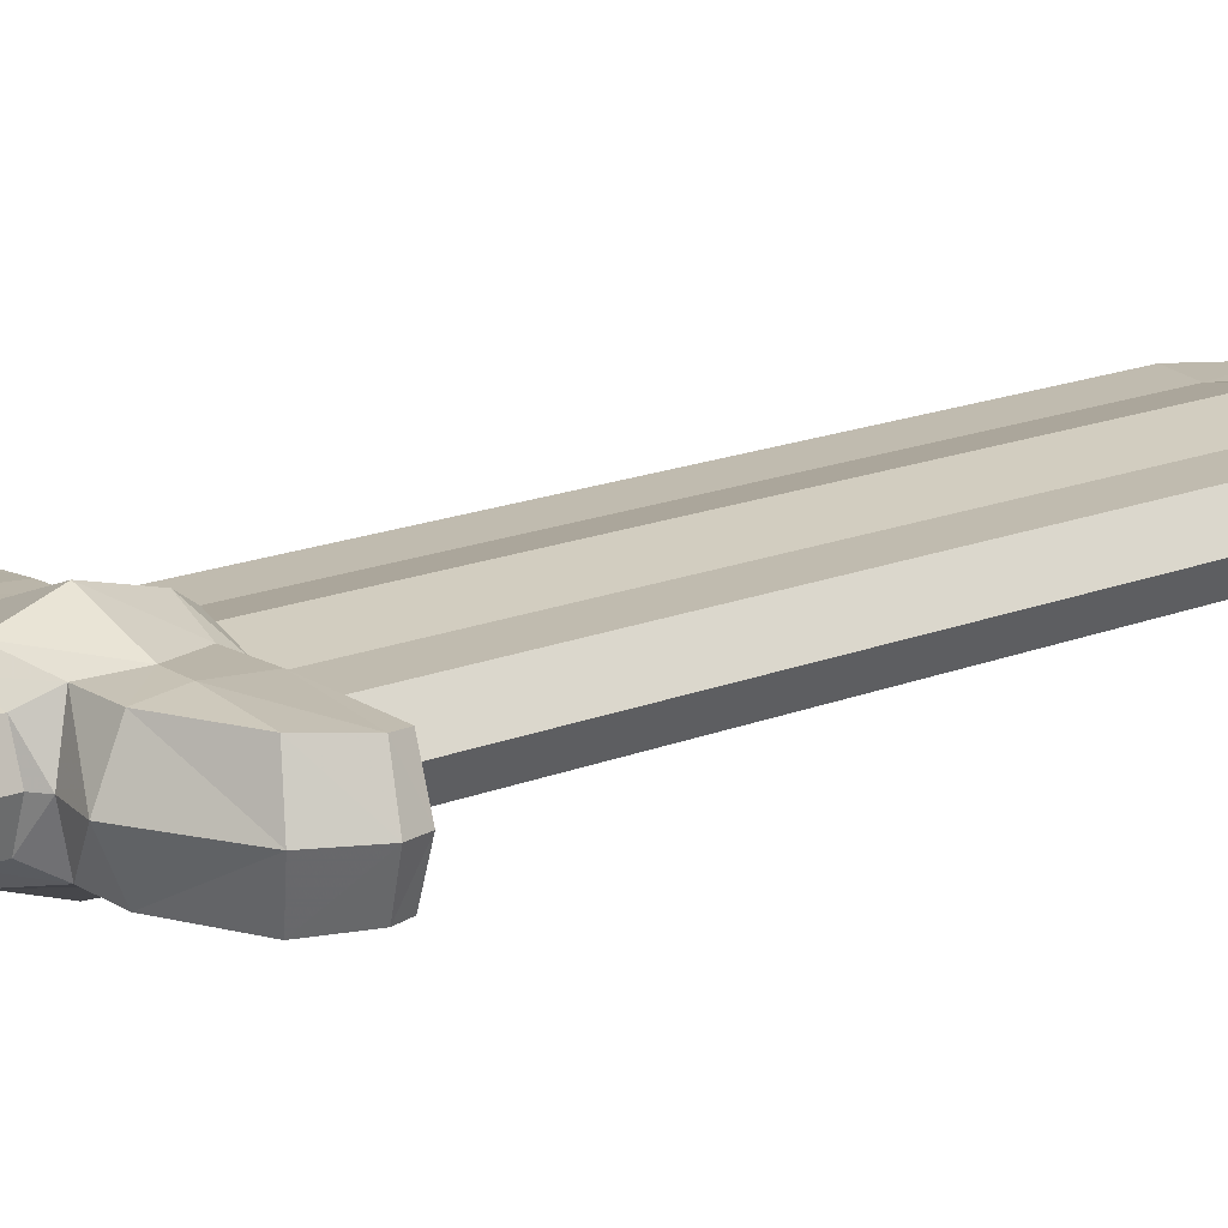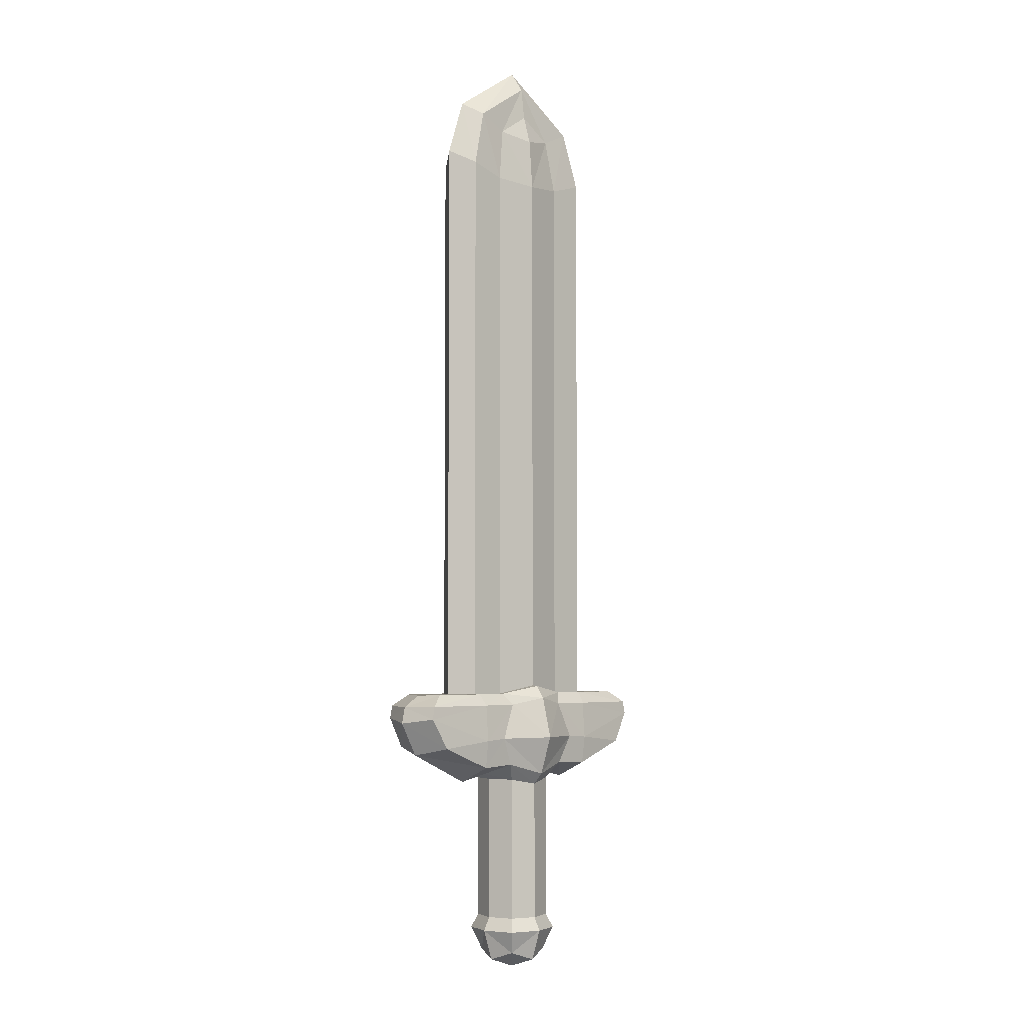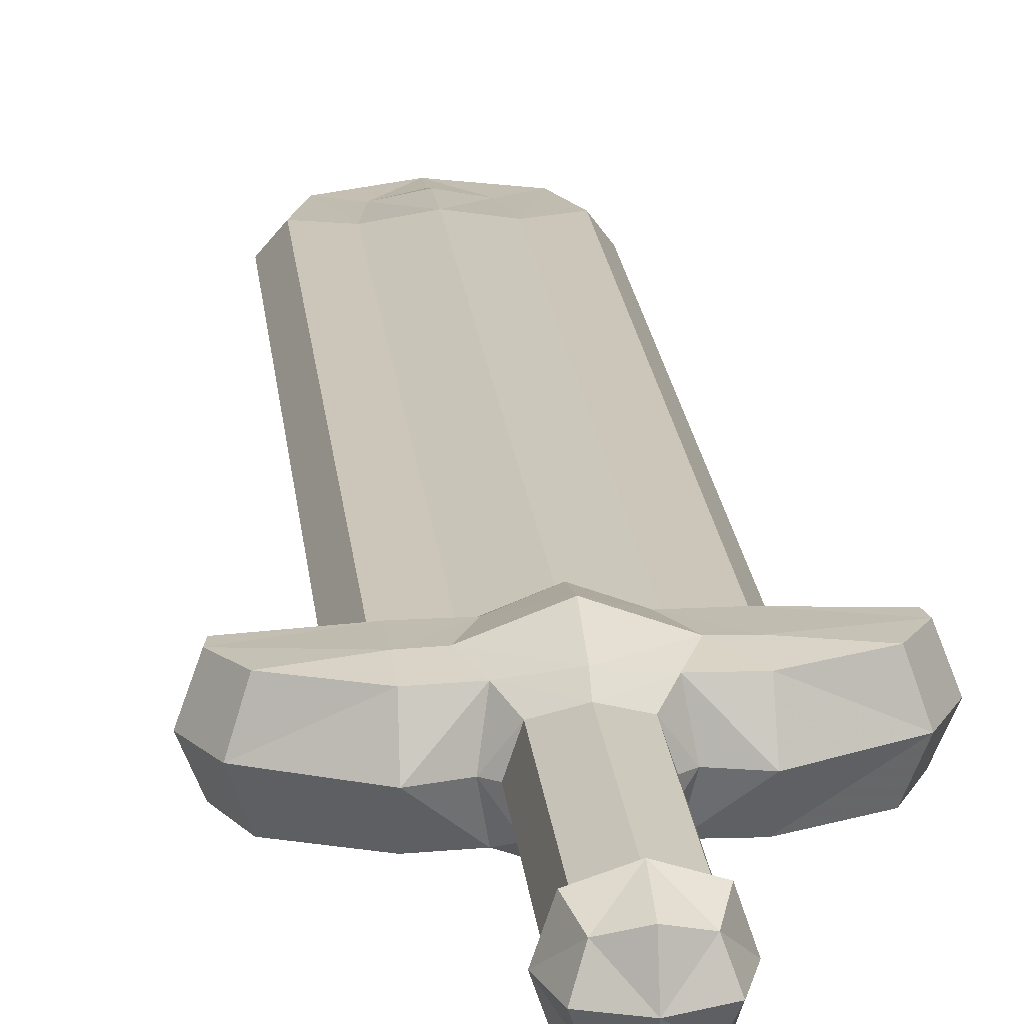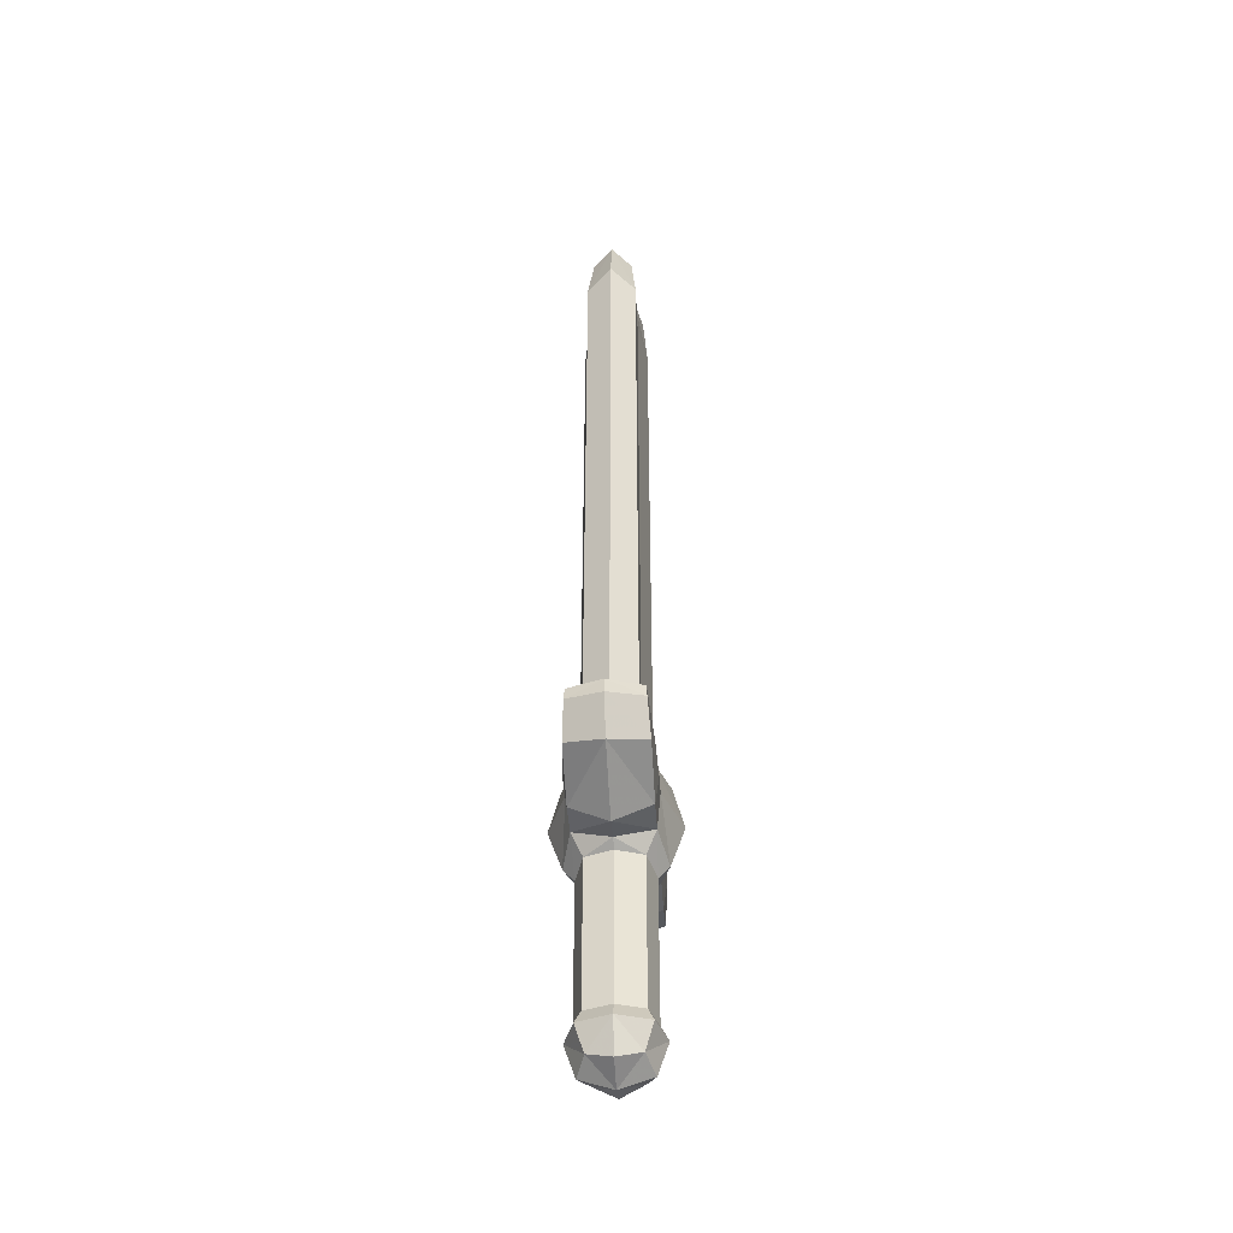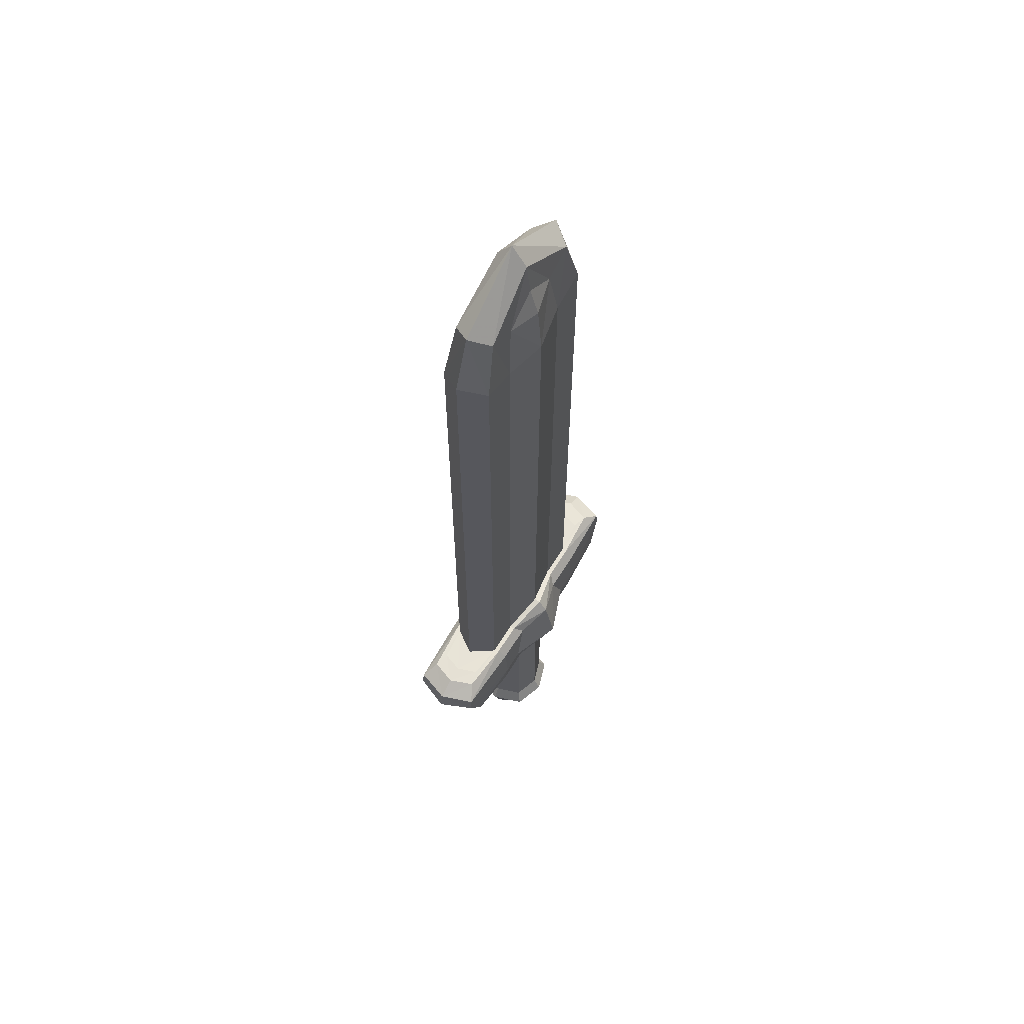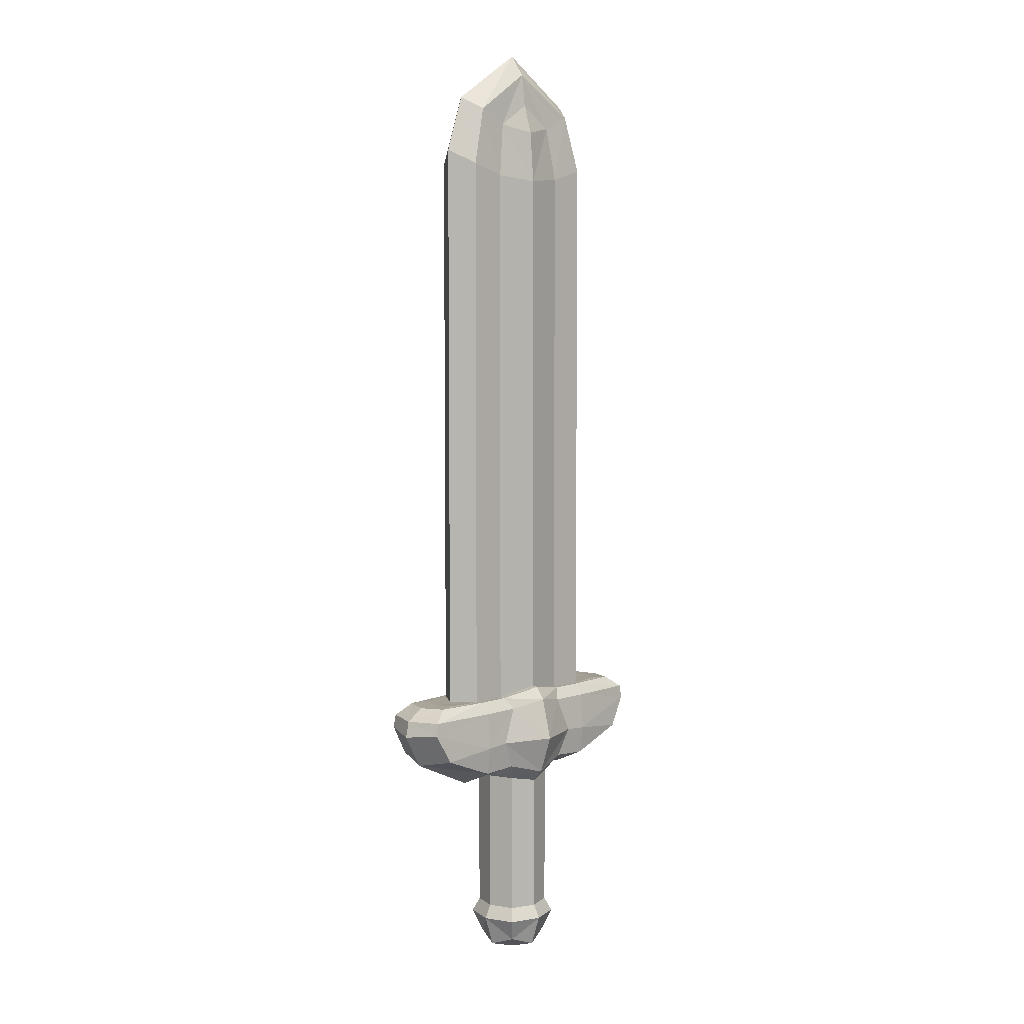
<metadata>
{"format":"obj","ext":"obj","renderer":"f3d","projection":"perspective","resolution":1024,"background":"white","views":[{"elev":16.1,"azim":49.4,"up":"+Z"},{"elev":-4.3,"azim":-44.6,"up":"+Y"},{"elev":21.0,"azim":-6.0,"up":"+Z"},{"elev":-42.7,"azim":93.5,"up":"+Y"},{"elev":62.1,"azim":121.6,"up":"+Y"},{"elev":5.8,"azim":134.4,"up":"+Y"}]}
</metadata>
<code>
o Cube
v 0.1142 -0.339 0.1142
v 0.09441 -0.2893 0.09441
v 0.08457 -0.4236 0.08457
v 0.09441 0.2471 0.09441
v 0.1368 0.3089 0.1306
v 0.1275 0.541 0.1335
v 0.2684 0.3014 0.1306
v 0.2697 0.5401 0.1335
v 0.4713 0.381 0.1306
v 0.5273 0.5399 0.1203
v 0.1546 0.5831 0.1053
v 0.2783 0.5824 0.1053
v 0.4701 0.5822 0.0887
v 0.1827 0.4109 0.144
v 0.2697 0.4043 0.144
v 0.5356 0.4928 0.1226
v 0.1545 0.5833 0.08749
v 0.2875 0.5827 0.08749
v 0.4151 0.5843 0.07338
v 0.1545 2.631 0.08749
v 0.2875 2.671 0.08749
v 0.1231 2.828 0.07036
v 0.2301 2.881 0.07036
v -0 -0.339 0.1522
v -0 -0.4532 0.1142
v -0.1142 -0.339 0.1142
v -0.09441 -0.2893 0.09441
v -0.08457 -0.4236 0.08457
v -0 -0.2893 0.1259
v -0.09441 0.2471 0.09441
v -0 0.2285 0.1259
v -0.1368 0.3089 0.1306
v -0 0.2695 0.1638
v -0.1275 0.541 0.1335
v -0 0.5651 0.1737
v -0.2684 0.3014 0.1306
v -0.2697 0.5401 0.1335
v -0.4713 0.381 0.1306
v -0.5273 0.5399 0.1203
v -0.1546 0.5831 0.1053
v -0 0.6116 0.1411
v -0.2783 0.5824 0.1053
v -0.4701 0.5822 0.0887
v -0 0.4126 0.2127
v -0.1827 0.4109 0.144
v -0.2697 0.4043 0.144
v -0.5356 0.4928 0.1226
v -0.1545 0.5833 0.08749
v -0 0.6135 0.1165
v -0.2875 0.5827 0.08749
v -0.4151 0.5843 0.07338
v -0.1545 2.631 0.08749
v -0 2.615 0.1165
v -0.2875 2.671 0.08749
v -0.1231 2.828 0.07036
v -0 2.803 0.1011
v -0.2301 2.881 0.07036
v -0 2.909 0.06988
v -0 3.028 0.0549
v 0.1142 -0.339 -0.1142
v 0.09441 -0.2893 -0.09441
v 0.08457 -0.4236 -0.08457
v 0.09441 0.2471 -0.09441
v 0.1368 0.3089 -0.1306
v 0.1275 0.541 -0.1335
v 0.2684 0.3014 -0.1306
v 0.2697 0.5401 -0.1335
v 0.4713 0.381 -0.1306
v 0.5273 0.5399 -0.1203
v 0.1546 0.5831 -0.1053
v 0.2783 0.5824 -0.1053
v 0.4701 0.5822 -0.0887
v 0.1827 0.4109 -0.144
v 0.2697 0.4043 -0.144
v 0.5356 0.4928 -0.1226
v 0.1545 0.5833 -0.08749
v 0.2875 0.5827 -0.08749
v 0.4151 0.5843 -0.07338
v 0.1545 2.631 -0.08749
v 0.2875 2.671 -0.08749
v 0.1231 2.828 -0.07036
v 0.2301 2.881 -0.07036
v -0 -0.339 -0.1522
v -0 -0.4532 -0.1142
v -0.1142 -0.339 -0.1142
v -0.09441 -0.2893 -0.09441
v -0.08457 -0.4236 -0.08457
v -0 -0.2893 -0.1259
v -0.09441 0.2471 -0.09441
v -0 0.2285 -0.1259
v -0.1368 0.3089 -0.1306
v -0 0.2695 -0.1638
v -0.1275 0.541 -0.1335
v -0 0.5651 -0.1737
v -0.2684 0.3014 -0.1306
v -0.2697 0.5401 -0.1335
v -0.4713 0.381 -0.1306
v -0.5273 0.5399 -0.1203
v -0.1546 0.5831 -0.1053
v -0 0.6116 -0.1411
v -0.2783 0.5824 -0.1053
v -0.4701 0.5822 -0.0887
v -0 0.4126 -0.2127
v -0.1827 0.4109 -0.144
v -0.2697 0.4043 -0.144
v -0.5356 0.4928 -0.1226
v -0.1545 0.5833 -0.08749
v -0 0.6135 -0.1165
v -0.2875 0.5827 -0.08749
v -0.4151 0.5843 -0.07338
v -0.1545 2.631 -0.08749
v -0 2.615 -0.1165
v -0.2875 2.671 -0.08749
v -0.1231 2.828 -0.07036
v -0 2.803 -0.1011
v -0.2301 2.881 -0.07036
v -0 2.909 -0.06988
v -0 3.028 -0.0549
v 0.1522 -0.339 -0
v 0.1142 -0.4532 -0
v 0.1259 -0.2893 -0
v 0.1259 0.2471 -0
v 0.1596 0.2695 -0
v 0.2705 0.2424 -0
v 0.5149 0.3541 -0
v 0.569 0.5368 -0
v 0.5028 0.5798 -0
v 0.5819 0.4764 -0
v 0.4408 0.5829 -0
v 0.3478 0.5827 -0
v 0.3478 2.72 -0
v 0.2785 2.924 -0
v -0 -0.4912 -0
v -0.1522 -0.339 -0
v -0.1142 -0.4532 -0
v -0.1259 -0.2893 -0
v -0.1259 0.2471 -0
v -0.1596 0.2695 -0
v -0.2705 0.2424 -0
v -0.5149 0.3541 -0
v -0.569 0.5368 -0
v -0.5028 0.5798 -0
v -0.5819 0.4764 -0
v -0.4408 0.5829 -0
v -0.3478 0.5827 -0
v -0.3478 2.72 -0
v -0.2785 2.924 -0
v -0 3.105 -0
f 133 120 3 25
f 1 119 121 2
f 119 1 3 120
f 24 25 3 1
f 24 1 2 29
f 2 121 122 4
f 29 2 4 31
f 31 4 5 33
f 4 122 123 5
f 44 14 6 35
f 14 5 7 15
f 15 7 9 16
f 5 123 124 7
f 16 128 126 10
f 7 124 125 9
f 126 127 13 10
f 10 13 12 8
f 8 12 11 6
f 35 6 11 41
f 33 5 14 44
f 6 14 15 8
f 8 15 16 10
f 9 125 128 16
f 127 129 19 13
f 13 19 18 12
f 12 18 17 11
f 41 11 17 49
f 18 19 129 130
f 18 130 131 21
f 17 18 21 20
f 49 17 20 53
f 21 131 132 23
f 20 21 23 22
f 53 20 22 56
f 23 132 148 59
f 22 23 59 58
f 133 25 28 135
f 26 27 136 134
f 134 135 28 26
f 24 26 28 25
f 24 29 27 26
f 27 30 137 136
f 29 31 30 27
f 31 33 32 30
f 30 32 138 137
f 45 46 36 32
f 46 47 38 36
f 32 36 139 138
f 47 39 141 143
f 36 38 140 139
f 141 39 43 142
f 39 37 42 43
f 37 34 40 42
f 33 44 45 32
f 34 37 46 45
f 37 39 47 46
f 38 47 143 140
f 142 43 51 144
f 43 42 50 51
f 42 40 48 50
f 41 49 48 40
f 50 145 144 51
f 50 54 146 145
f 48 52 54 50
f 49 53 52 48
f 54 57 147 146
f 52 55 57 54
f 53 56 55 52
f 57 59 148 147
f 55 58 59 57
f 56 22 58
f 56 58 55
f 133 84 62 120
f 60 61 121 119
f 119 120 62 60
f 83 60 62 84
f 83 88 61 60
f 61 63 122 121
f 88 90 63 61
f 90 92 64 63
f 63 64 123 122
f 103 94 65 73
f 73 74 66 64
f 74 75 68 66
f 64 66 124 123
f 75 69 126 128
f 66 68 125 124
f 126 69 72 127
f 69 67 71 72
f 67 65 70 71
f 94 100 70 65
f 92 103 73 64
f 65 67 74 73
f 67 69 75 74
f 68 75 128 125
f 127 72 78 129
f 72 71 77 78
f 71 70 76 77
f 100 108 76 70
f 77 130 129 78
f 77 80 131 130
f 76 79 80 77
f 108 112 79 76
f 80 82 132 131
f 79 81 82 80
f 112 115 81 79
f 82 118 148 132
f 81 117 118 82
f 133 135 87 84
f 85 134 136 86
f 134 85 87 135
f 83 84 87 85
f 83 85 86 88
f 86 136 137 89
f 88 86 89 90
f 90 89 91 92
f 89 137 138 91
f 103 104 93 94
f 104 91 95 105
f 105 95 97 106
f 91 138 139 95
f 106 143 141 98
f 95 139 140 97
f 141 142 102 98
f 98 102 101 96
f 96 101 99 93
f 94 93 99 100
f 92 91 104 103
f 93 104 105 96
f 96 105 106 98
f 97 140 143 106
f 142 144 110 102
f 102 110 109 101
f 101 109 107 99
f 100 99 107 108
f 109 110 144 145
f 109 145 146 113
f 107 109 113 111
f 108 107 111 112
f 113 146 147 116
f 111 113 116 114
f 112 111 114 115
f 116 147 148 118
f 114 116 118 117
f 115 117 81
f 115 114 117
f 44 35 34 45
f 35 41 40 34

</code>
